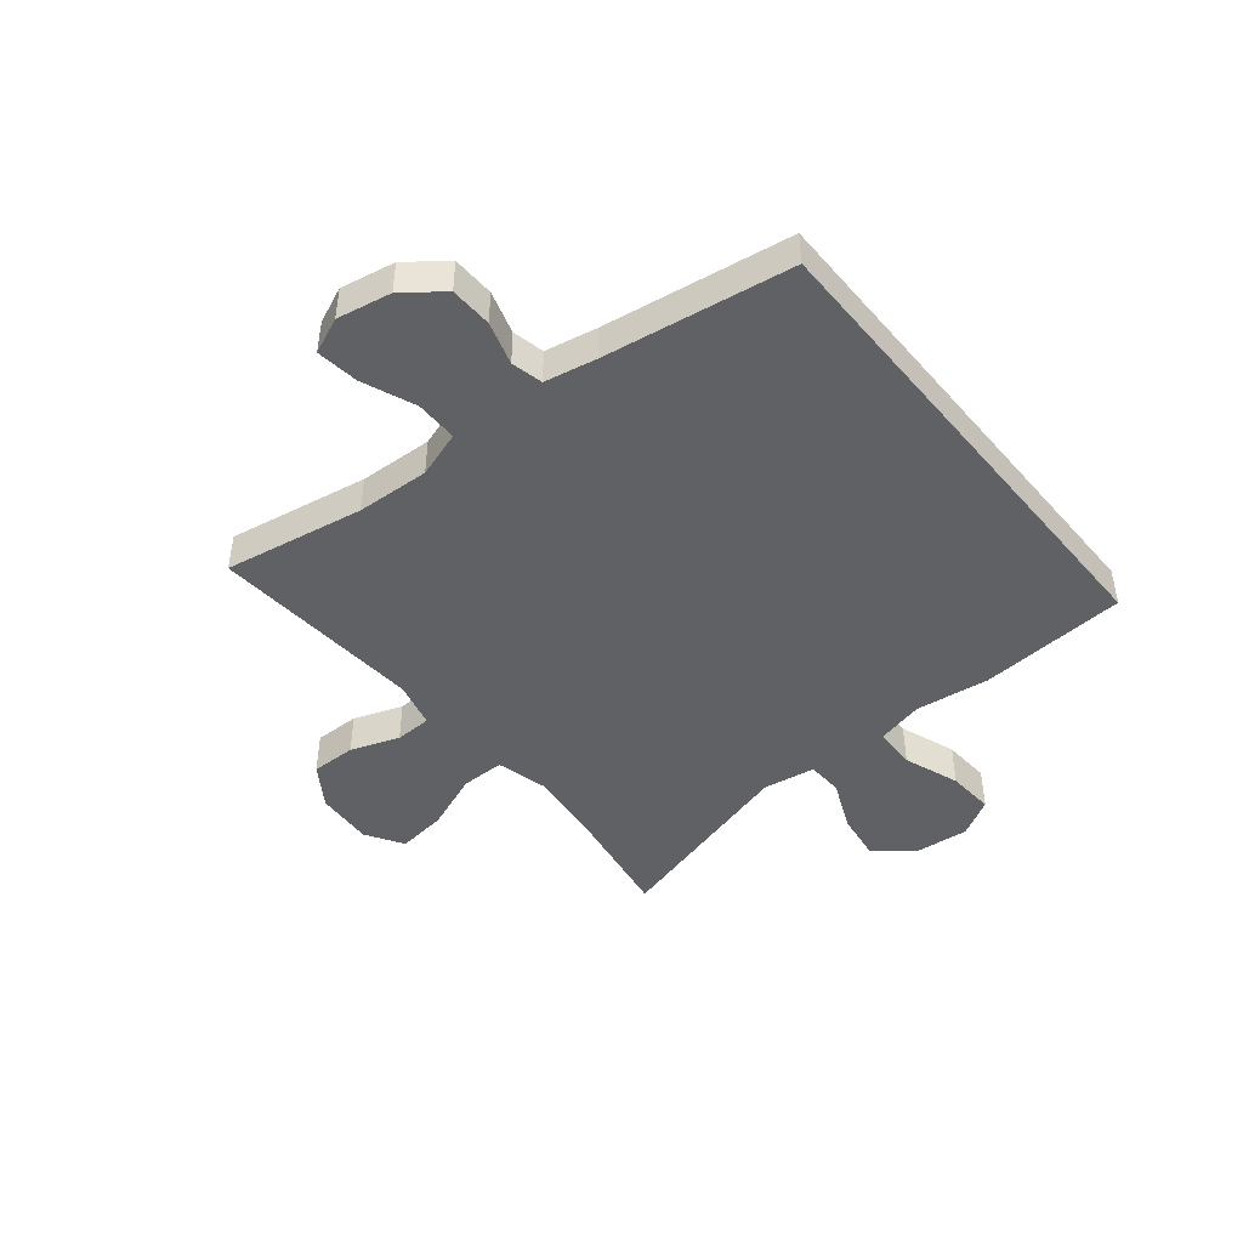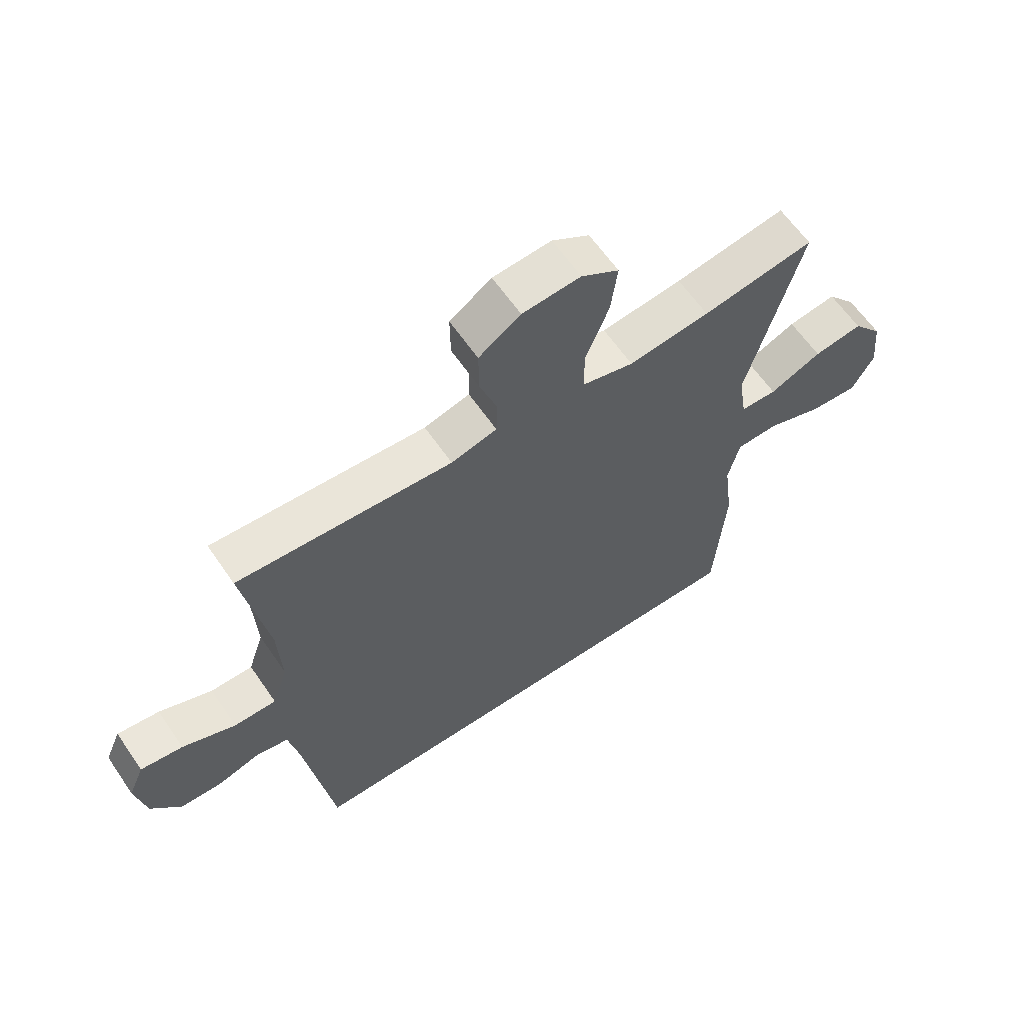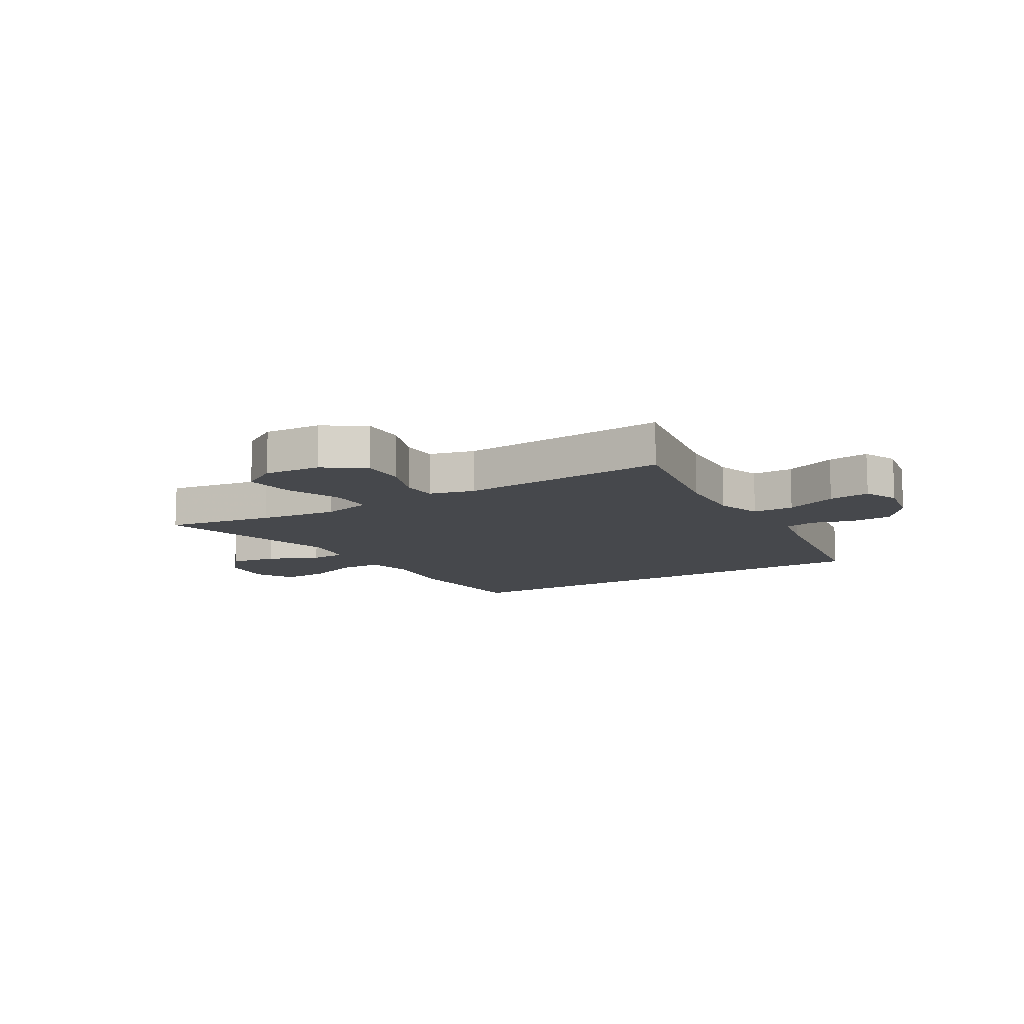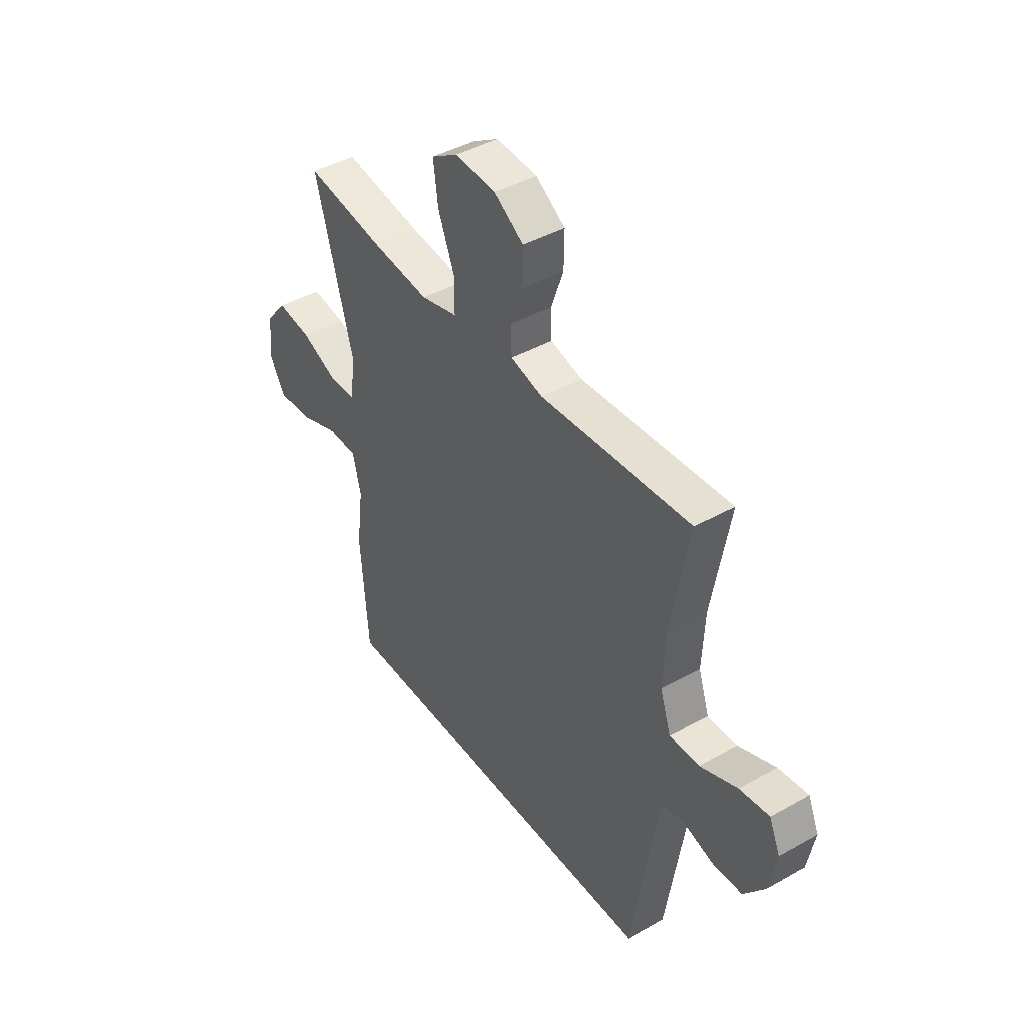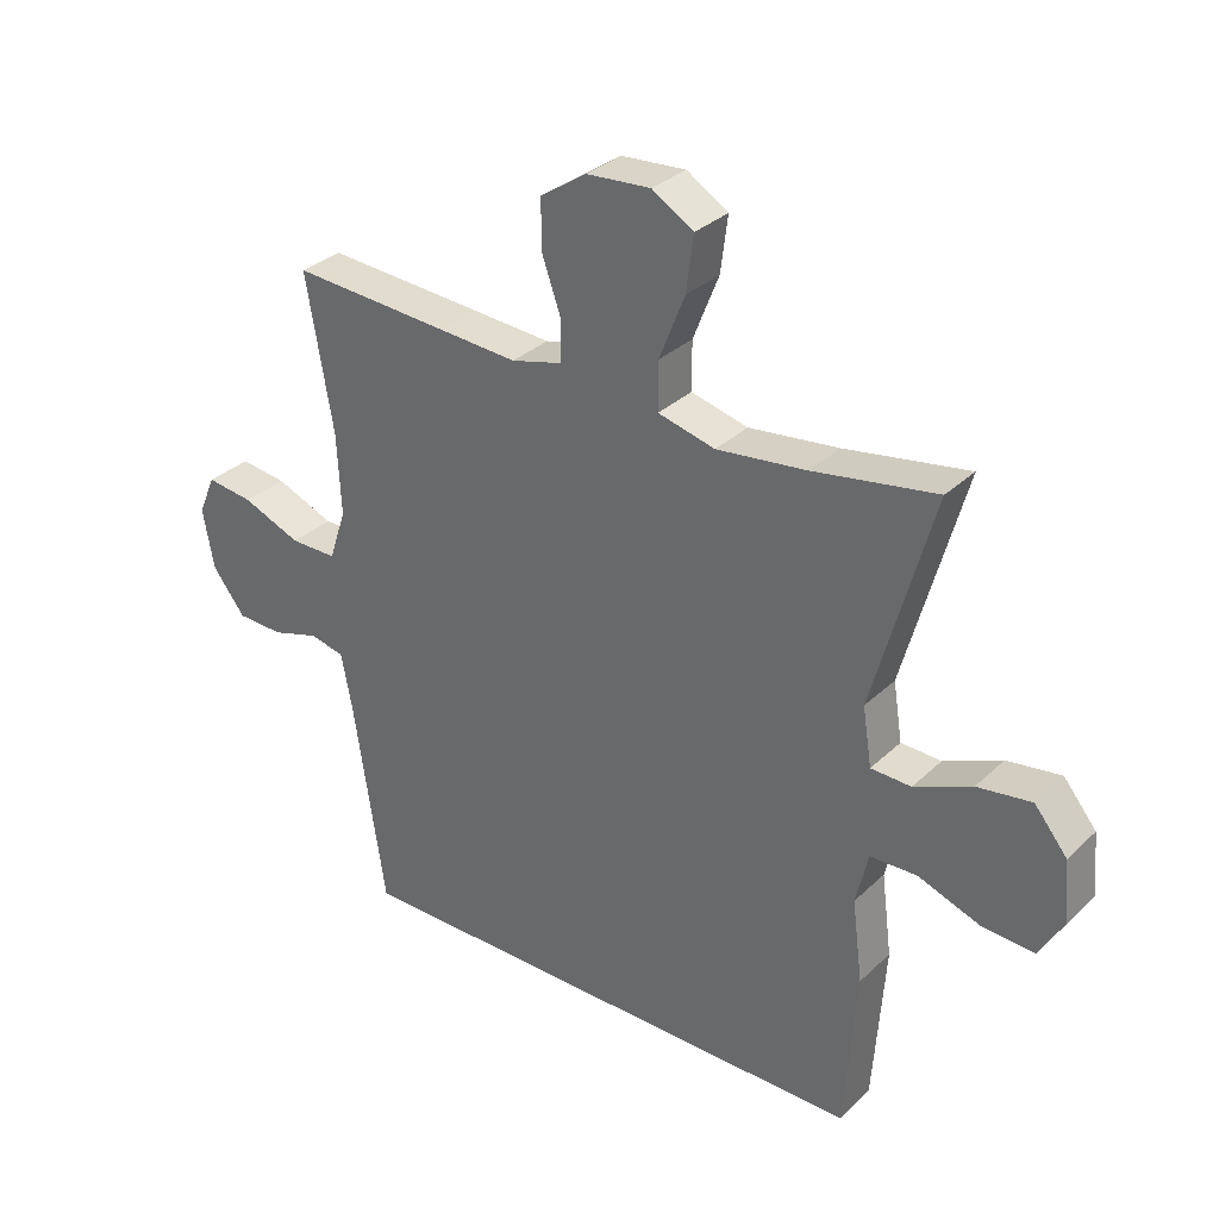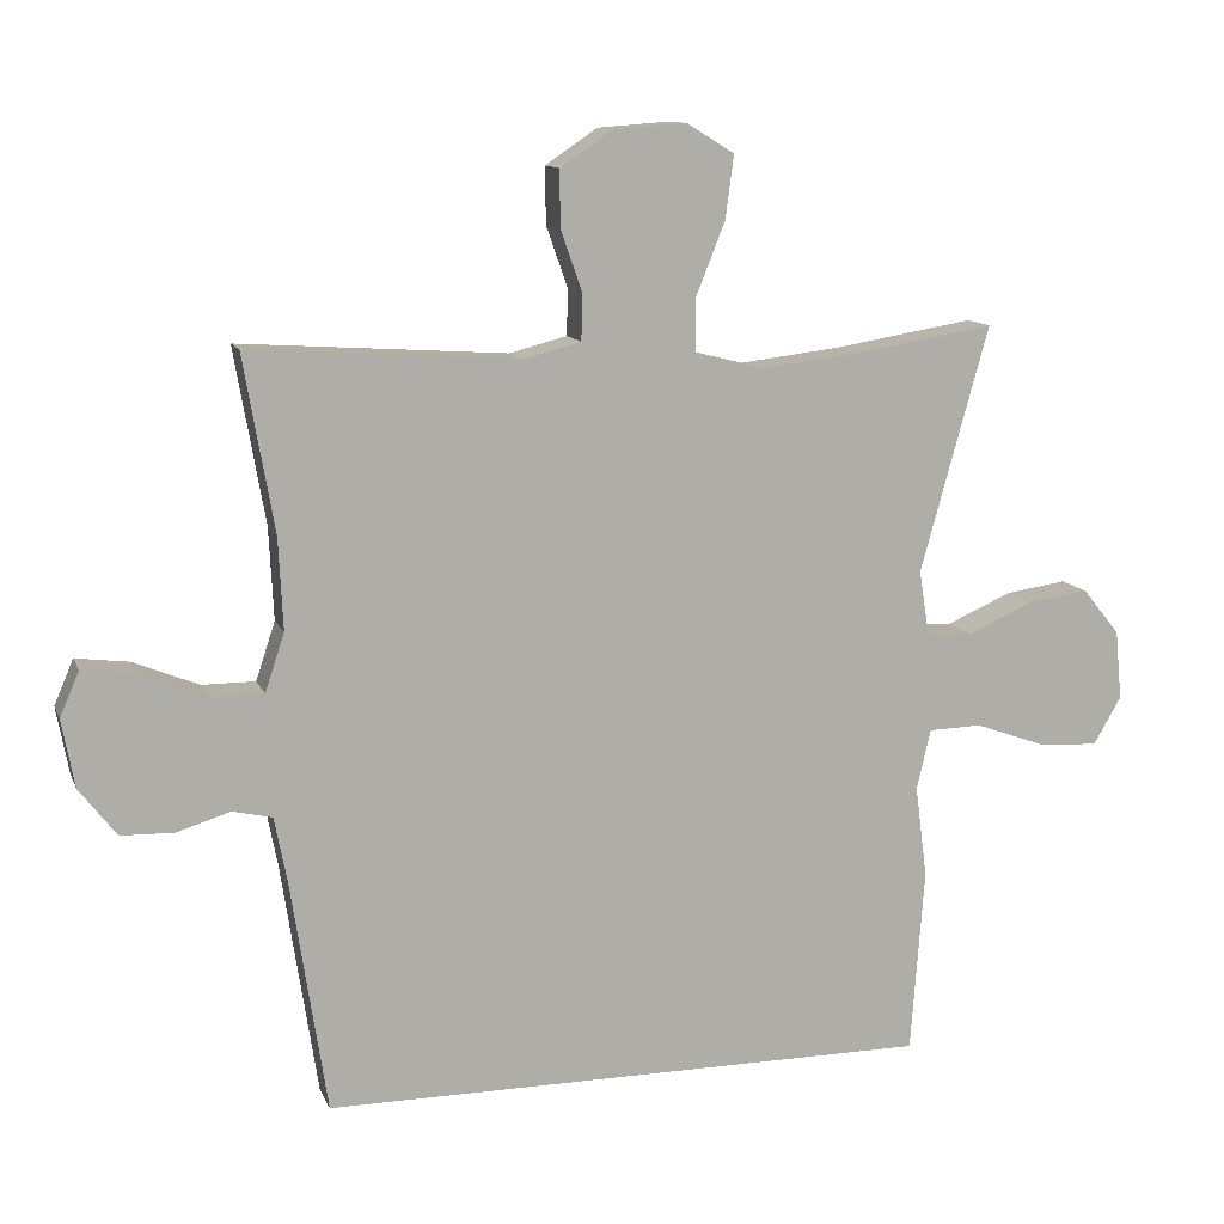
<metadata>
{"format":"obj","ext":"obj","renderer":"f3d","projection":"perspective","resolution":1024,"background":"white","views":[{"elev":-45.4,"azim":129.2,"up":"+Y"},{"elev":62.1,"azim":145.6,"up":"+Z"},{"elev":-11.3,"azim":30.9,"up":"+Y"},{"elev":42.7,"azim":56.1,"up":"+Z"},{"elev":31.8,"azim":-142.5,"up":"+Z"},{"elev":11.8,"azim":163.6,"up":"+Z"}]}
</metadata>
<code>
v 0.408 0.07 -0.5
v -0.409 0.07 -0.5
v -0.427 0.07 -0.253
v -0.411 0.07 -0.129
v -0.43 0.07 -0.049
v -0.501 0.07 -0.047
v -0.595 0.07 -0.081
v -0.675 0.07 -0.086
v -0.712 0.07 -0.022
v -0.703 0.07 0.071
v -0.653 0.07 0.132
v -0.571 0.07 0.12
v -0.484 0.07 0.082
v -0.423 0.07 0.084
v -0.409 0.07 0.172
v -0.5 0.07 0.5
v -0.313 0.07 0.469
v -0.177 0.07 0.453
v -0.09 0.07 0.475
v -0.09 0.07 0.548
v -0.129 0.07 0.646
v -0.14 0.07 0.73
v -0.077 0.07 0.769
v 0.021 0.07 0.762
v 0.091 0.07 0.715
v 0.09 0.07 0.639
v 0.061 0.07 0.557
v 0.063 0.07 0.496
v 0.14 0.07 0.476
v 0.259 0.07 0.484
v 0.5 0.07 0.5
v 0.459 0.07 0.265
v 0.453 0.07 0.142
v 0.479 0.07 0.064
v 0.55 0.07 0.064
v 0.639 0.07 0.1
v 0.71 0.07 0.109
v 0.736 0.07 0.049
v 0.719 0.07 -0.042
v 0.669 0.07 -0.107
v 0.598 0.07 -0.109
v 0.526 0.07 -0.087
v 0.473 0.07 -0.099
v 0.456 0.07 -0.186
v 0.408 0 -0.5
v -0.409 0 -0.5
v -0.427 0 -0.253
v -0.411 0 -0.129
v -0.43 0 -0.049
v -0.501 0 -0.047
v -0.595 0 -0.081
v -0.675 0 -0.086
v -0.712 0 -0.022
v -0.703 0 0.071
v -0.653 0 0.132
v -0.571 0 0.12
v -0.484 0 0.082
v -0.423 0 0.084
v -0.409 0 0.172
v -0.5 0 0.5
v -0.313 0 0.469
v -0.177 0 0.453
v -0.09 0 0.475
v -0.09 0 0.548
v -0.129 0 0.646
v -0.14 0 0.73
v -0.077 0 0.769
v 0.021 0 0.762
v 0.091 0 0.715
v 0.09 0 0.639
v 0.061 0 0.557
v 0.063 0 0.496
v 0.14 0 0.476
v 0.259 0 0.484
v 0.5 0 0.5
v 0.459 0 0.265
v 0.453 0 0.142
v 0.479 0 0.064
v 0.55 0 0.064
v 0.639 0 0.1
v 0.71 0 0.109
v 0.736 0 0.049
v 0.719 0 -0.042
v 0.669 0 -0.107
v 0.598 0 -0.109
v 0.526 0 -0.087
v 0.473 0 -0.099
v 0.456 0 -0.186
f 39 40 41 42
f 39 42 43
f 38 39 43
f 35 36 37 38
f 34 35 38 43
f 33 34 43 44
f 29 30 31 32
f 28 29 32 33
f 24 25 26 27
f 24 27 28
f 23 24 28
f 20 21 22 23
f 19 20 23 28
f 18 19 28 33
f 15 16 17
f 14 15 17 18
f 10 11 12 13
f 10 13 14
f 9 10 14
f 6 7 8 9
f 5 6 9 14
f 4 5 14 18
f 4 18 33 44
f 3 4 44
f 1 2 3 44
f 86 85 84 83
f 87 86 83
f 87 83 82
f 82 81 80 79
f 87 82 79 78
f 88 87 78 77
f 76 75 74 73
f 77 76 73 72
f 71 70 69 68
f 72 71 68
f 72 68 67
f 67 66 65 64
f 72 67 64 63
f 77 72 63 62
f 61 60 59
f 62 61 59 58
f 57 56 55 54
f 58 57 54
f 58 54 53
f 53 52 51 50
f 58 53 50 49
f 62 58 49 48
f 88 77 62 48
f 88 48 47
f 88 47 46 45
f 1 45 46 2
f 2 46 47 3
f 3 47 48 4
f 4 48 49 5
f 5 49 50 6
f 6 50 51 7
f 7 51 52 8
f 8 52 53 9
f 9 53 54 10
f 10 54 55 11
f 11 55 56 12
f 12 56 57 13
f 13 57 58 14
f 14 58 59 15
f 15 59 60 16
f 16 60 61 17
f 17 61 62 18
f 18 62 63 19
f 19 63 64 20
f 20 64 65 21
f 21 65 66 22
f 22 66 67 23
f 23 67 68 24
f 24 68 69 25
f 25 69 70 26
f 26 70 71 27
f 27 71 72 28
f 28 72 73 29
f 29 73 74 30
f 30 74 75 31
f 31 75 76 32
f 32 76 77 33
f 33 77 78 34
f 34 78 79 35
f 35 79 80 36
f 36 80 81 37
f 37 81 82 38
f 38 82 83 39
f 39 83 84 40
f 40 84 85 41
f 41 85 86 42
f 42 86 87 43
f 43 87 88 44
f 44 88 45 1

</code>
